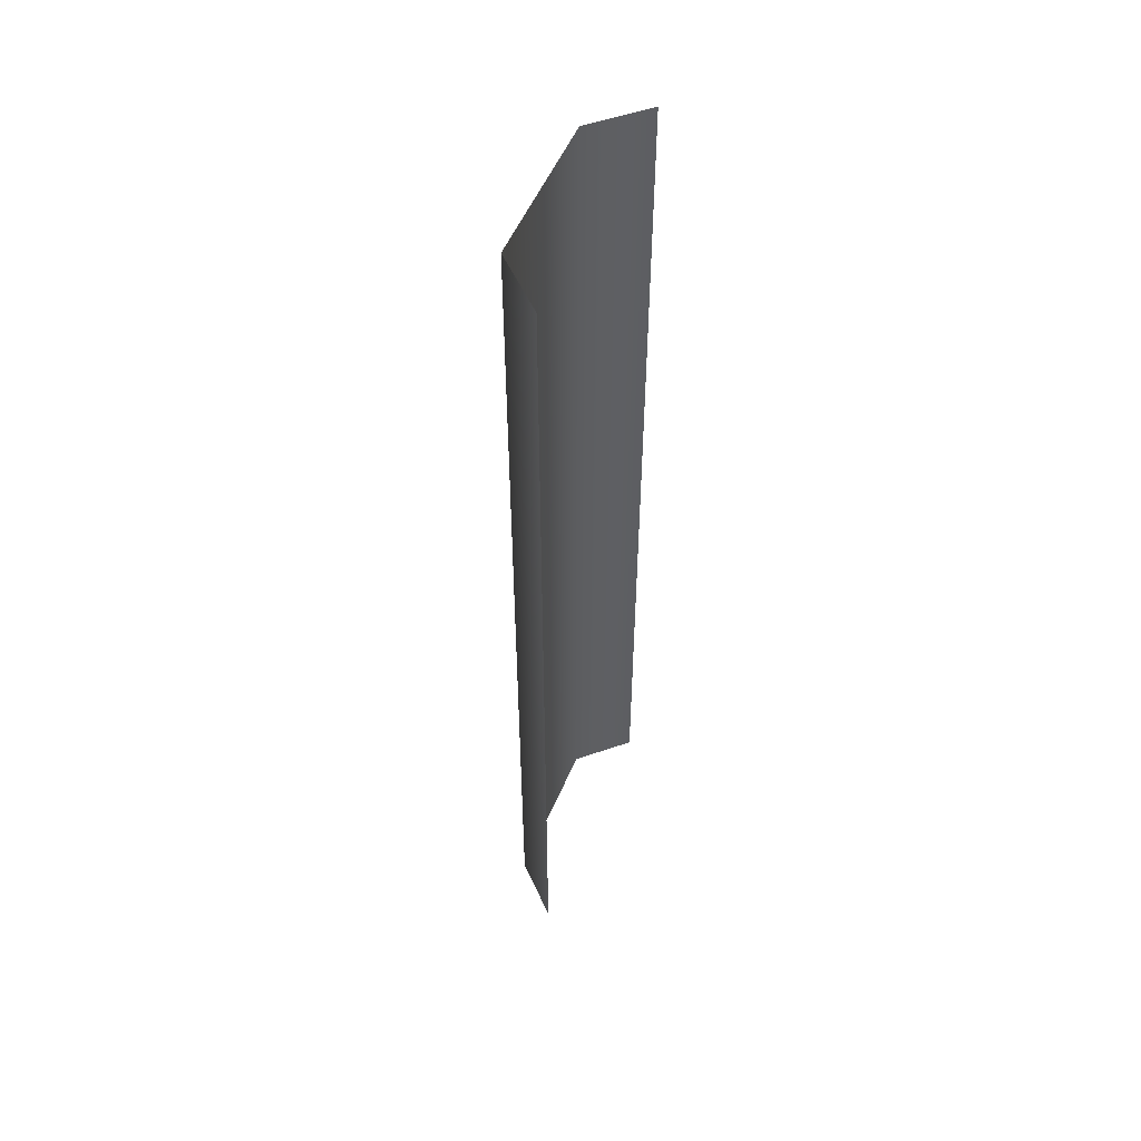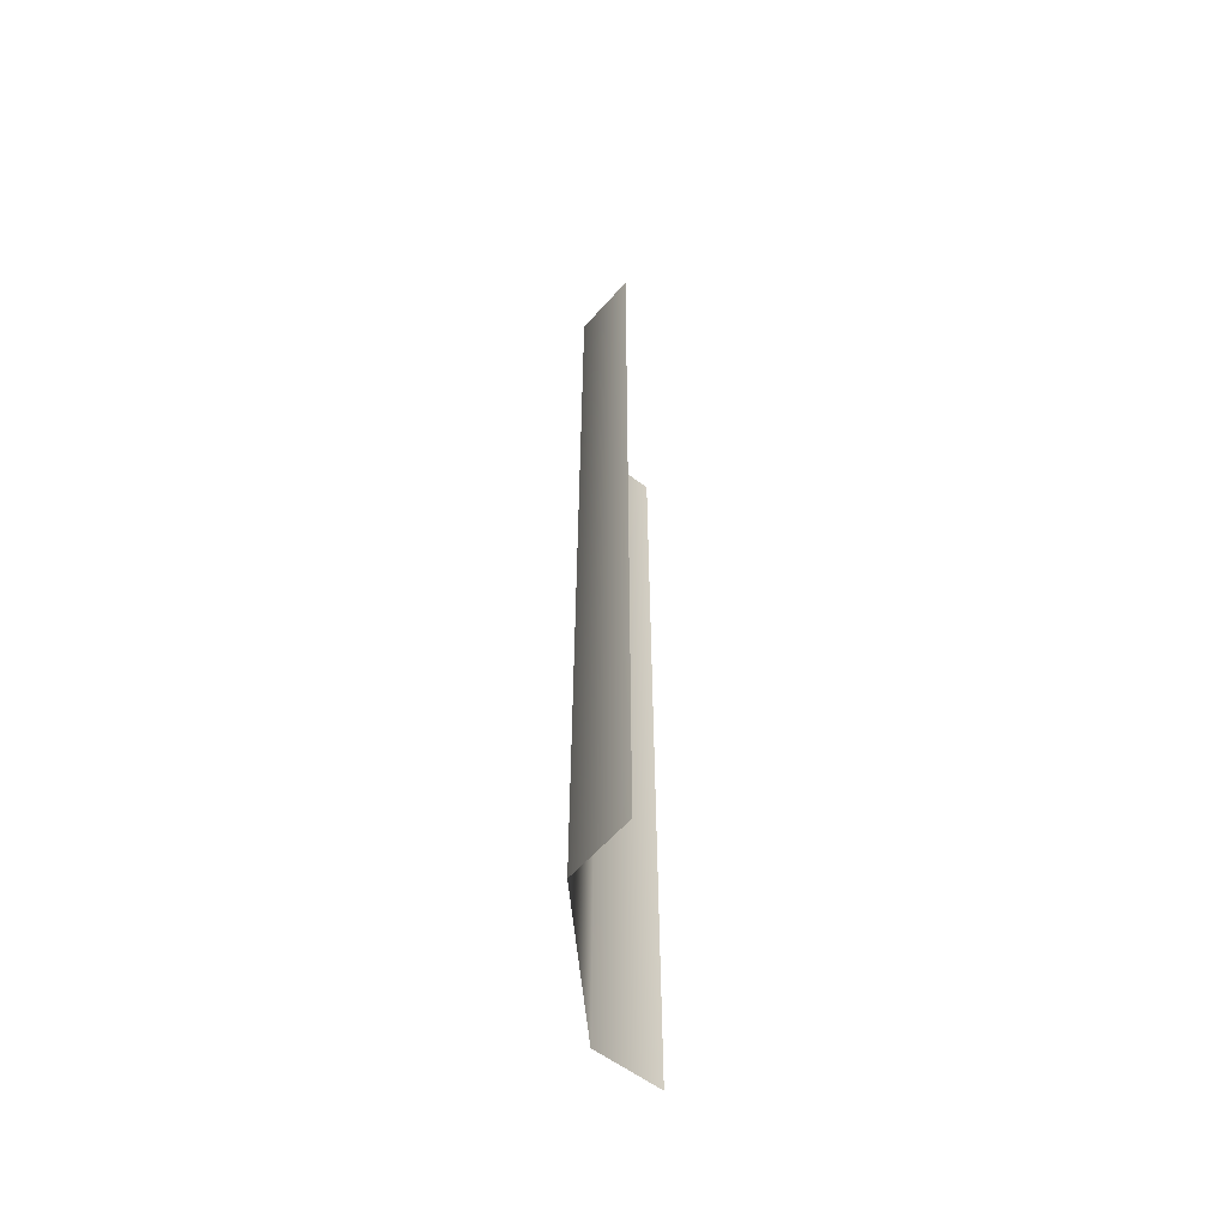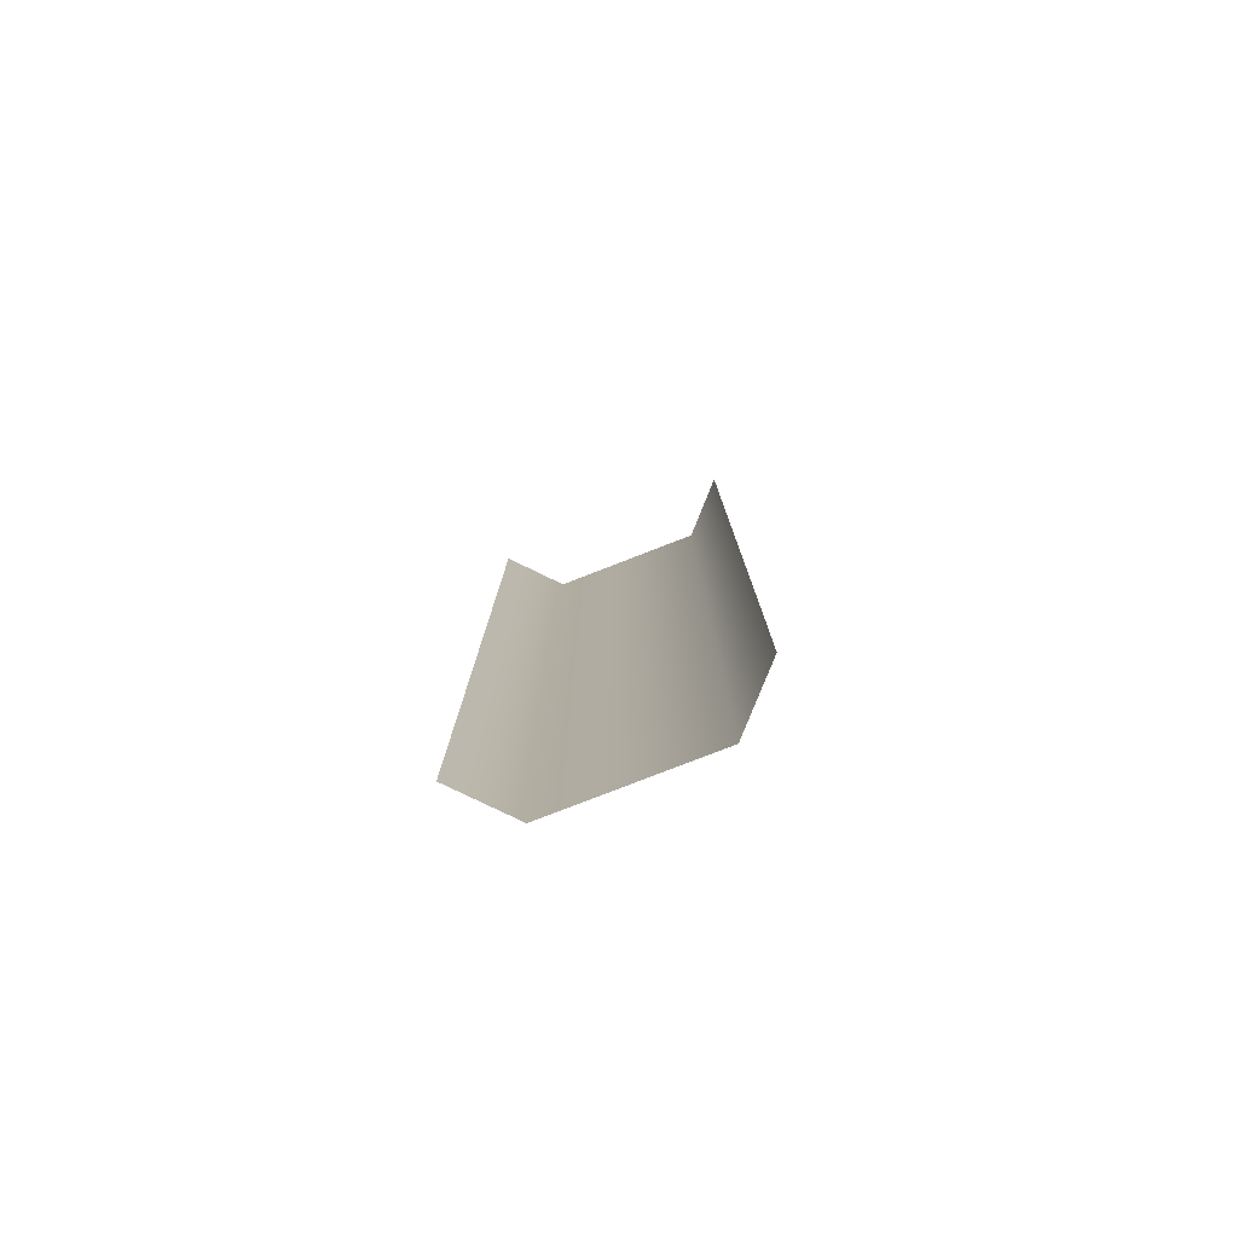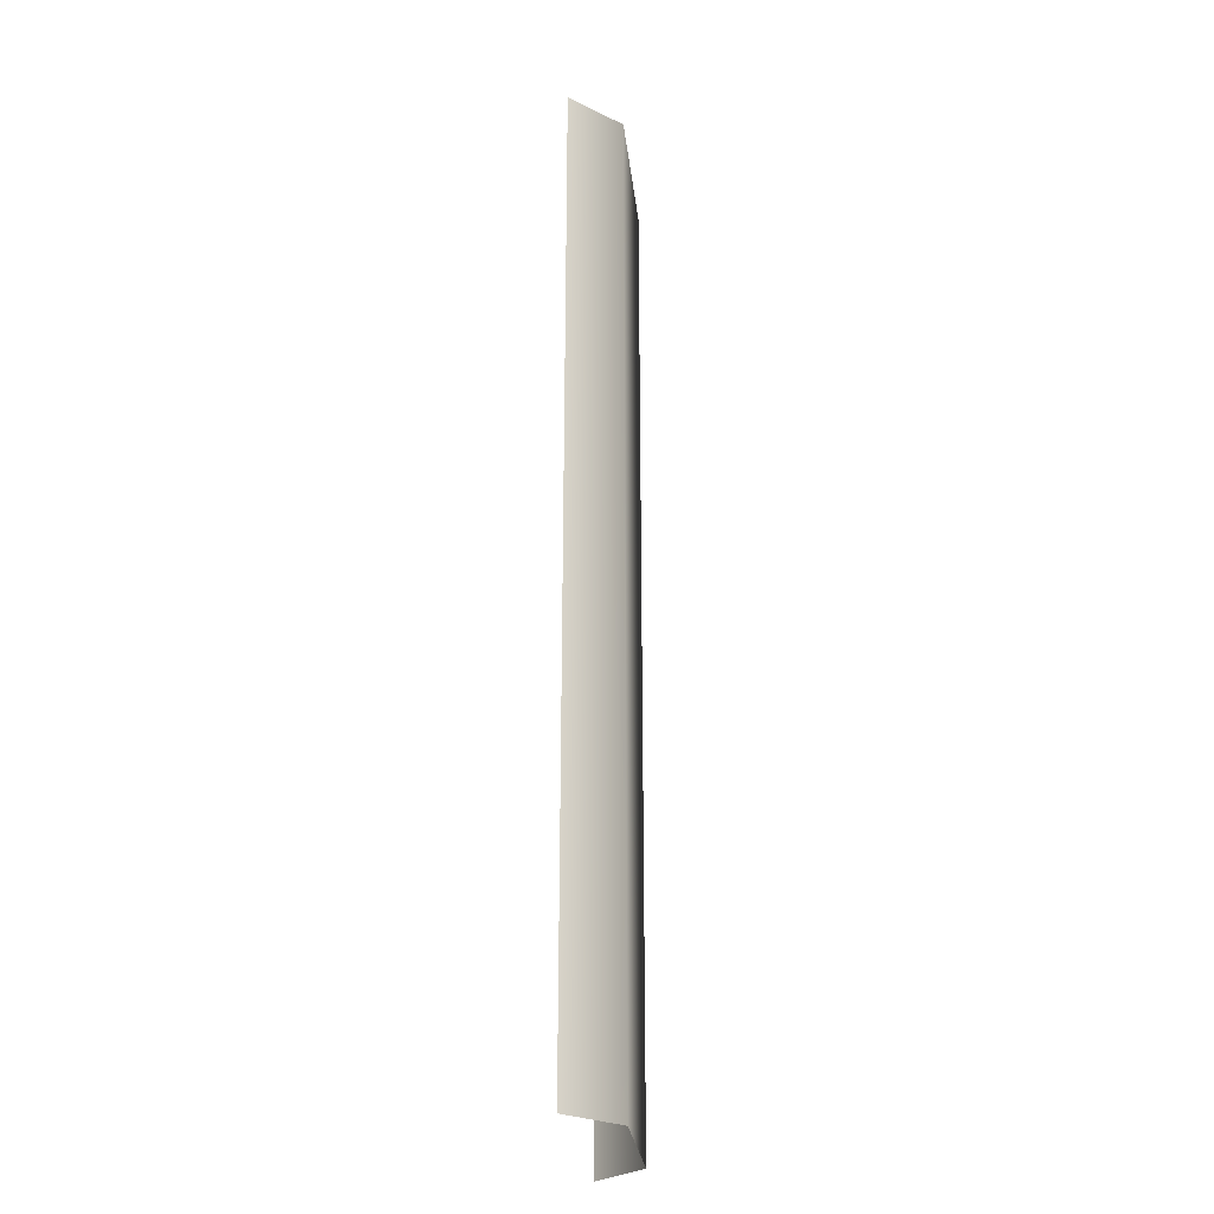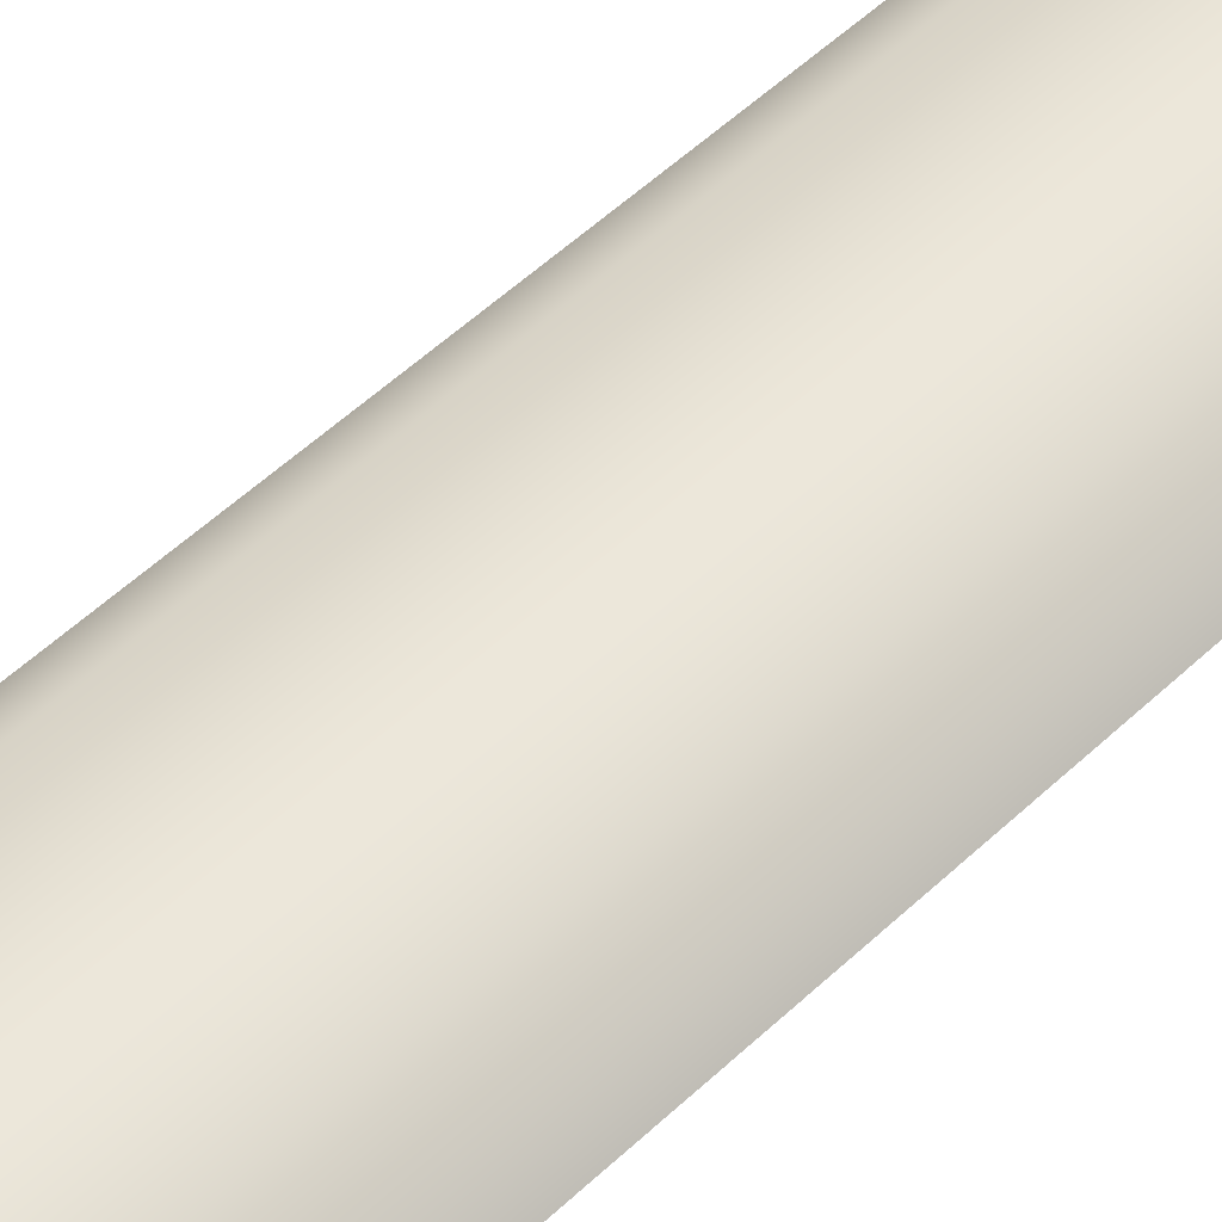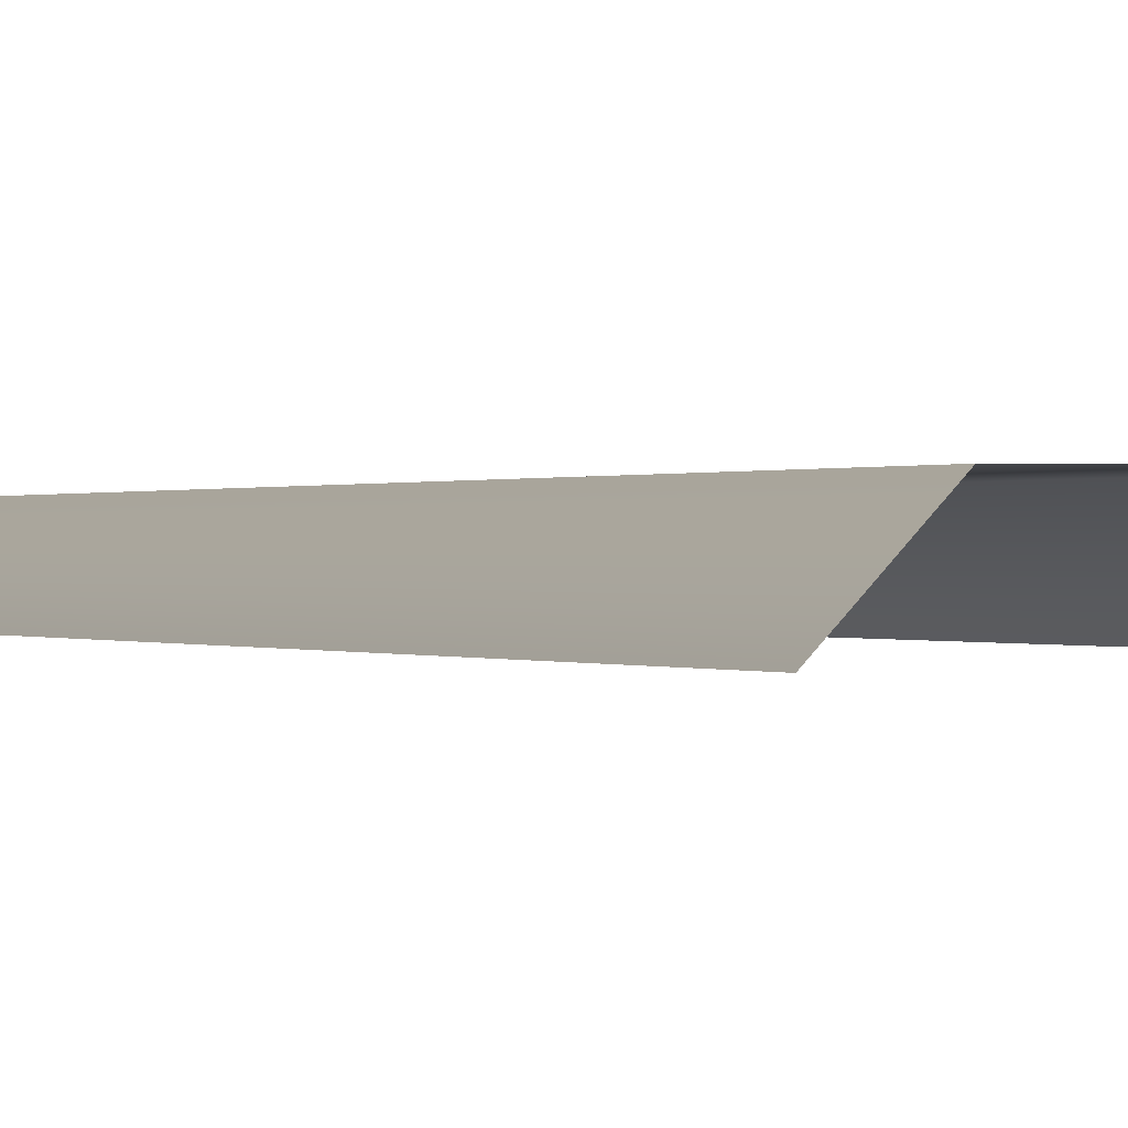
<metadata>
{"format":"obj","ext":"obj","renderer":"f3d","projection":"perspective","resolution":1024,"background":"white","views":[{"elev":53.9,"azim":-67.1,"up":"+Z"},{"elev":-59.9,"azim":-84.3,"up":"+Z"},{"elev":-79.6,"azim":21.2,"up":"+Z"},{"elev":-26.8,"azim":96.3,"up":"+Z"},{"elev":52.3,"azim":44.4,"up":"+Y"},{"elev":0.1,"azim":-20.2,"up":"+Y"}]}
</metadata>
<code>
v  -8 -3.165 -0
v  -5 0.05 -0
v  -5 0.05 -5.333
v  -8 -3.165 -5.333
v  8 -3.165 -0
v  5 0.05 -0
v  5 0.05 5.333
v  8 -3.165 5.333
v  -8 -3.165 32
v  -5 0.05 32
v  -5 0.05 26.67
v  -8 -3.165 26.67
v  -5 0.05 21.33
v  -8 -3.165 21.33
v  -5 0.05 16
v  -8 -3.165 16
v  -5 0.05 10.67
v  -8 -3.165 10.67
v  -5 0.05 5.333
v  -8 -3.165 5.333
v  -5 0.05 -32
v  -8 -3.165 -32
v  -8 -3.165 -26.67
v  -5 0.05 -26.67
v  -8 -3.165 -21.33
v  -5 0.05 -21.33
v  -8 -3.165 -16
v  -5 0.05 -16
v  -8 -3.165 -10.67
v  -5 0.05 -10.67
v  8 -3.165 -32
v  5 0.05 -32
v  5 0.05 -26.67
v  8 -3.165 -26.67
v  5 0.05 -21.33
v  8 -3.165 -21.33
v  5 0.05 -16
v  8 -3.165 -16
v  5 0.05 -10.67
v  8 -3.165 -10.67
v  5 0.05 -5.333
v  8 -3.165 -5.333
v  5 0.05 32
v  8 -3.165 32
v  8 -3.165 26.67
v  5 0.05 26.67
v  8 -3.165 21.33
v  5 0.05 21.33
v  8 -3.165 16
v  5 0.05 16
v  8 -3.165 10.67
v  5 0.05 10.67
g Ground_Pavement_Steel
f 1 2 3
f 3 4 1
f 5 6 7
f 7 8 5
f 9 10 11
f 11 12 9
f 12 11 13
f 13 14 12
f 14 13 15
f 15 16 14
f 16 15 17
f 17 18 16
f 18 17 19
f 19 20 18
f 20 19 2
f 2 1 20
f 21 22 23
f 23 24 21
f 24 23 25
f 25 26 24
f 26 25 27
f 27 28 26
f 28 27 29
f 29 30 28
f 30 29 4
f 4 3 30
f 31 32 33
f 33 34 31
f 34 33 35
f 35 36 34
f 36 35 37
f 37 38 36
f 38 37 39
f 39 40 38
f 40 39 41
f 41 42 40
f 42 41 6
f 6 5 42
f 43 44 45
f 45 46 43
f 46 45 47
f 47 48 46
f 48 47 49
f 49 50 48
f 50 49 51
f 51 52 50
f 52 51 8
f 8 7 52
f 2 19 7
f 7 6 2
f 19 17 52
f 52 7 19
f 17 15 50
f 50 52 17
f 15 13 48
f 48 50 15
f 13 11 46
f 46 48 13
f 46 11 10
f 10 43 46
f 3 2 6
f 6 41 3
f 41 39 30
f 30 3 41
f 39 37 28
f 28 30 39
f 37 35 26
f 26 28 37
f 35 33 24
f 24 26 35
f 24 33 32
f 32 21 24

</code>
